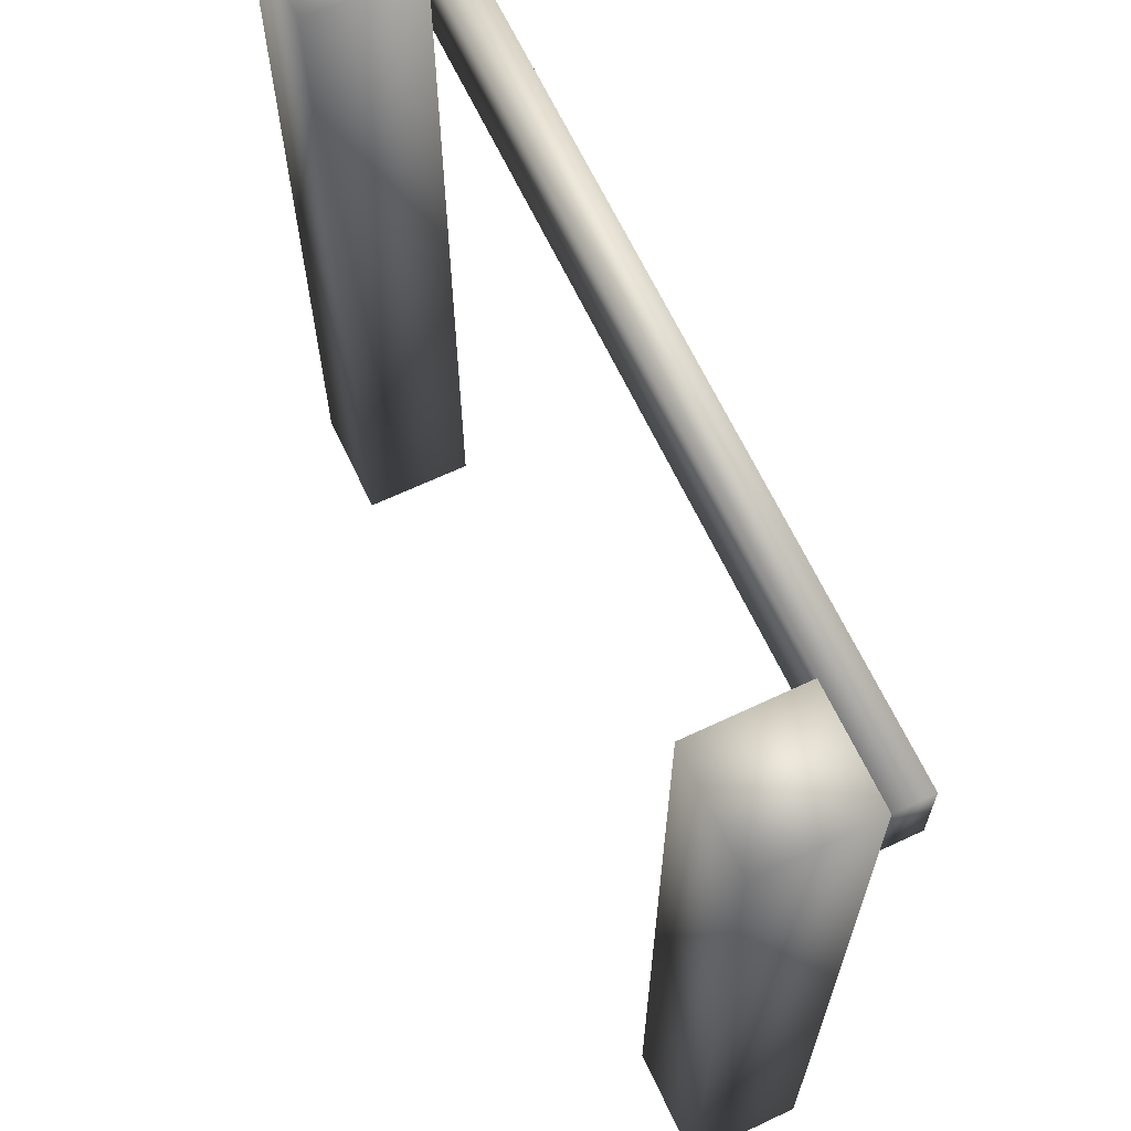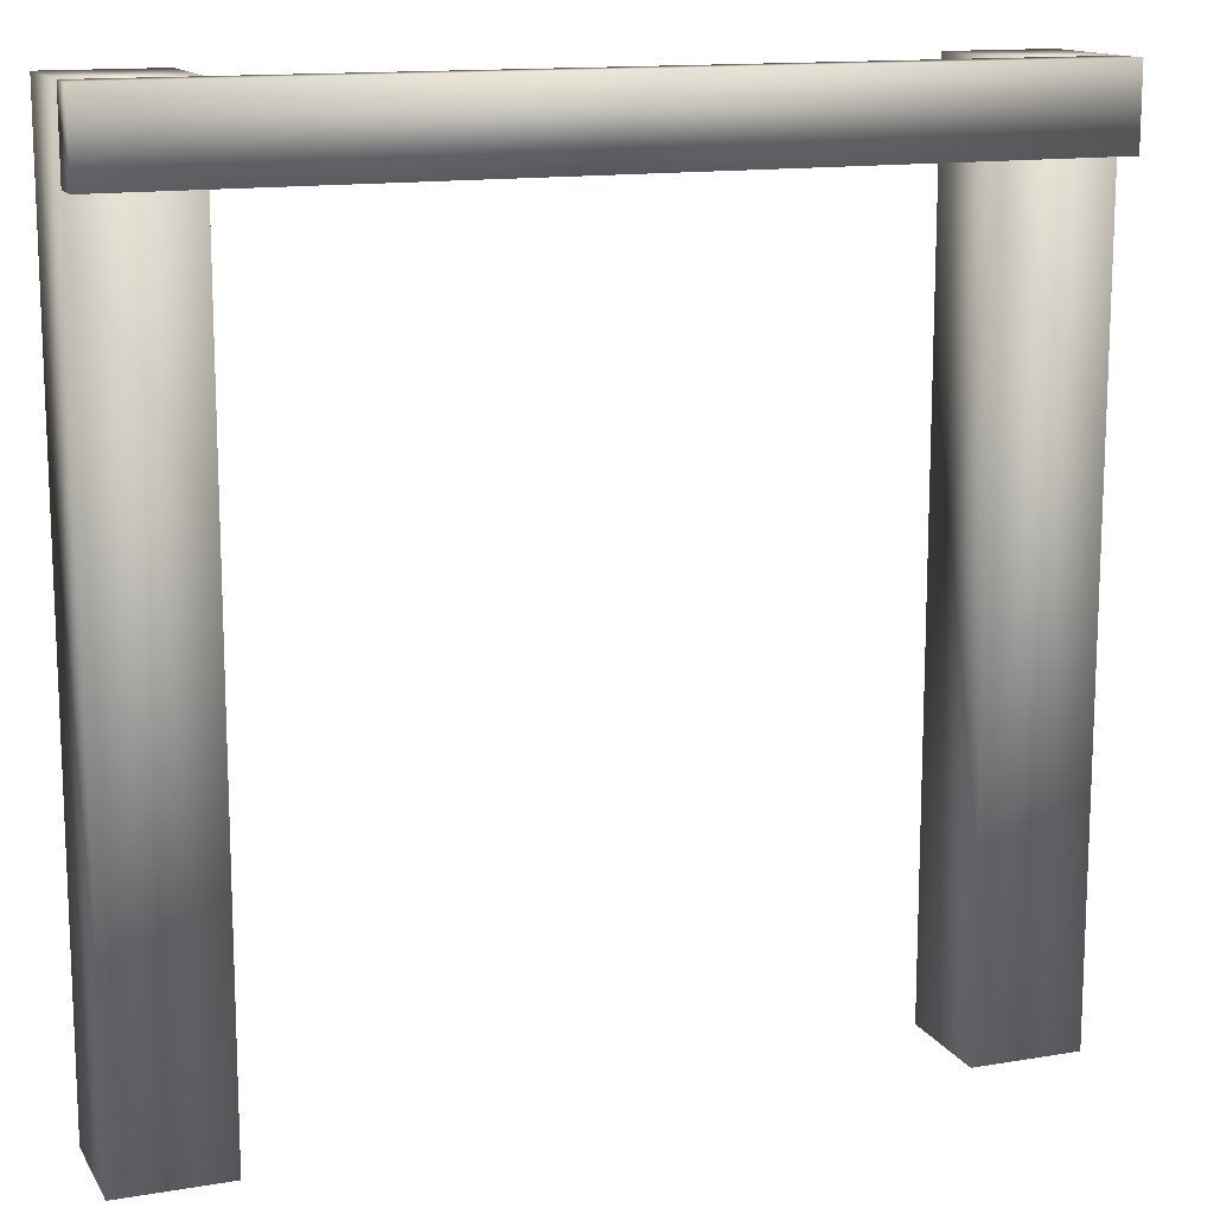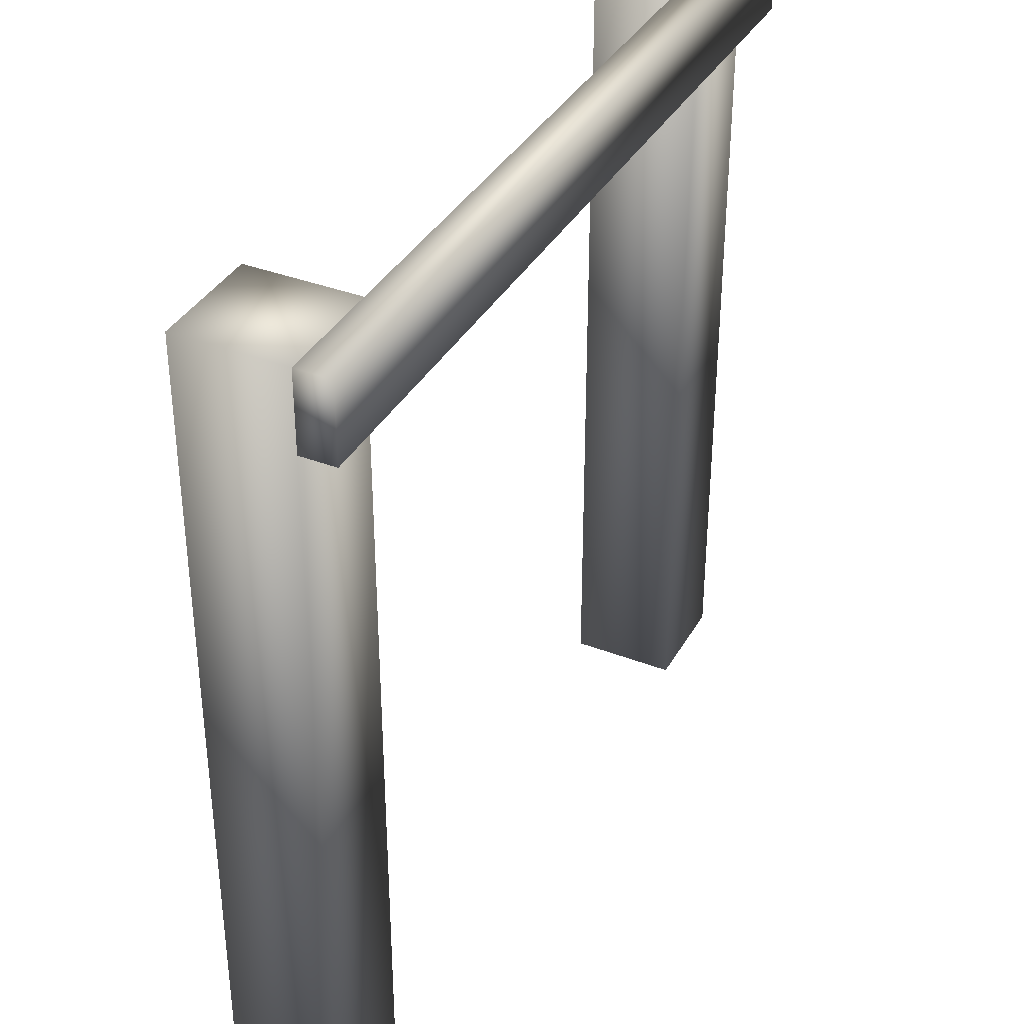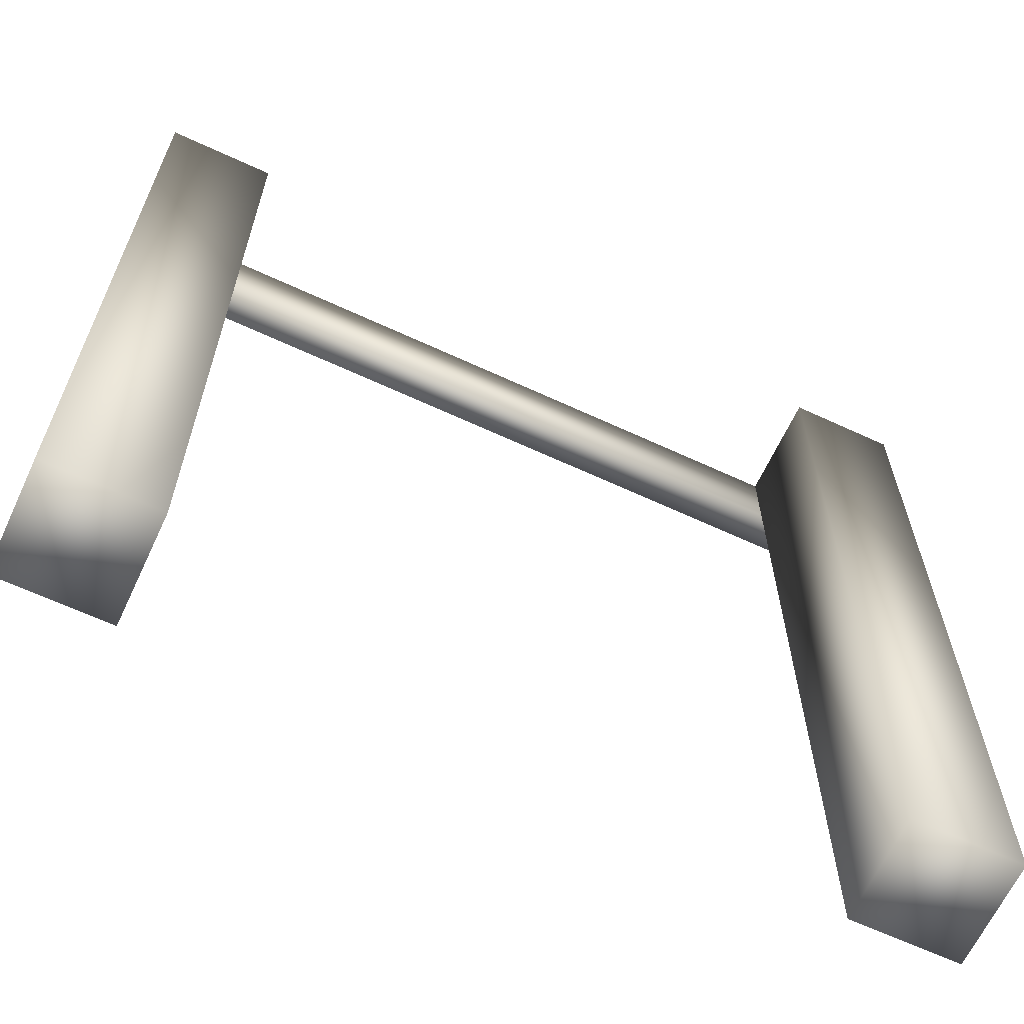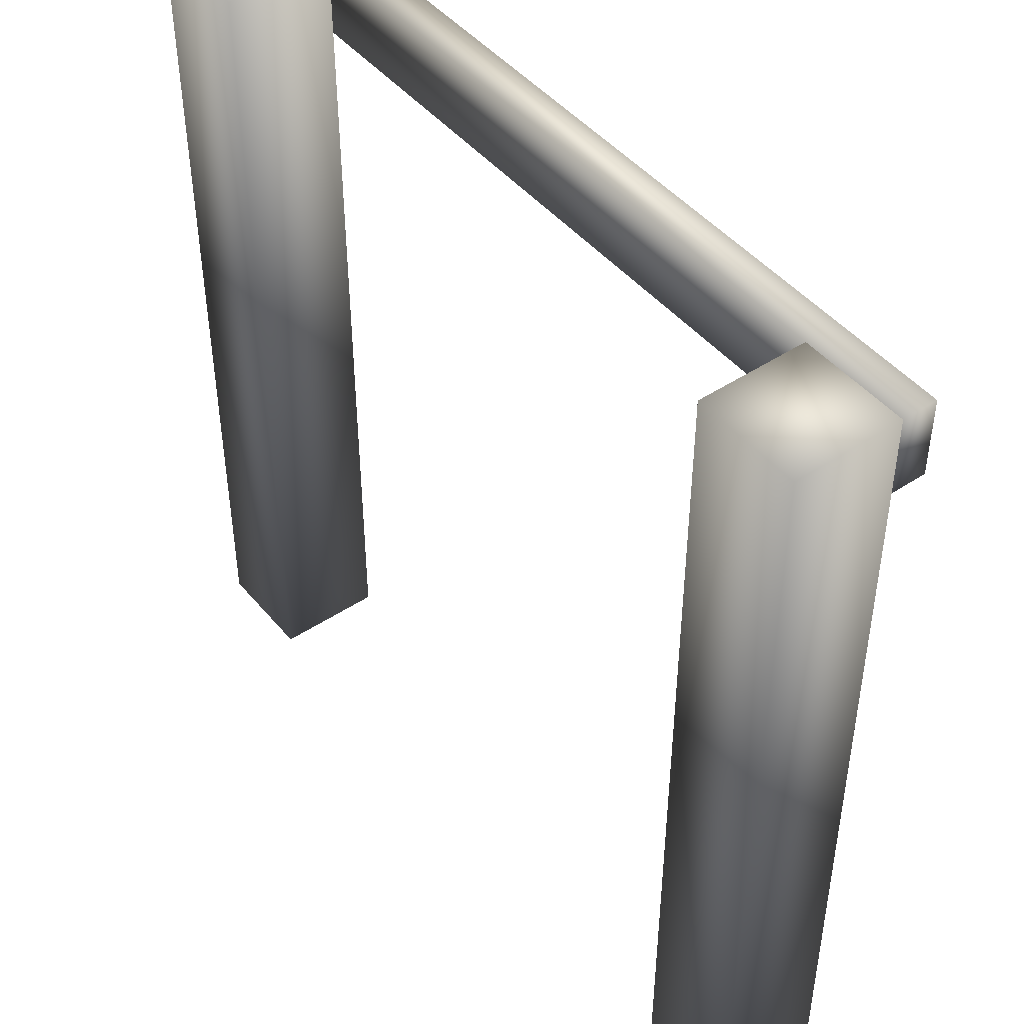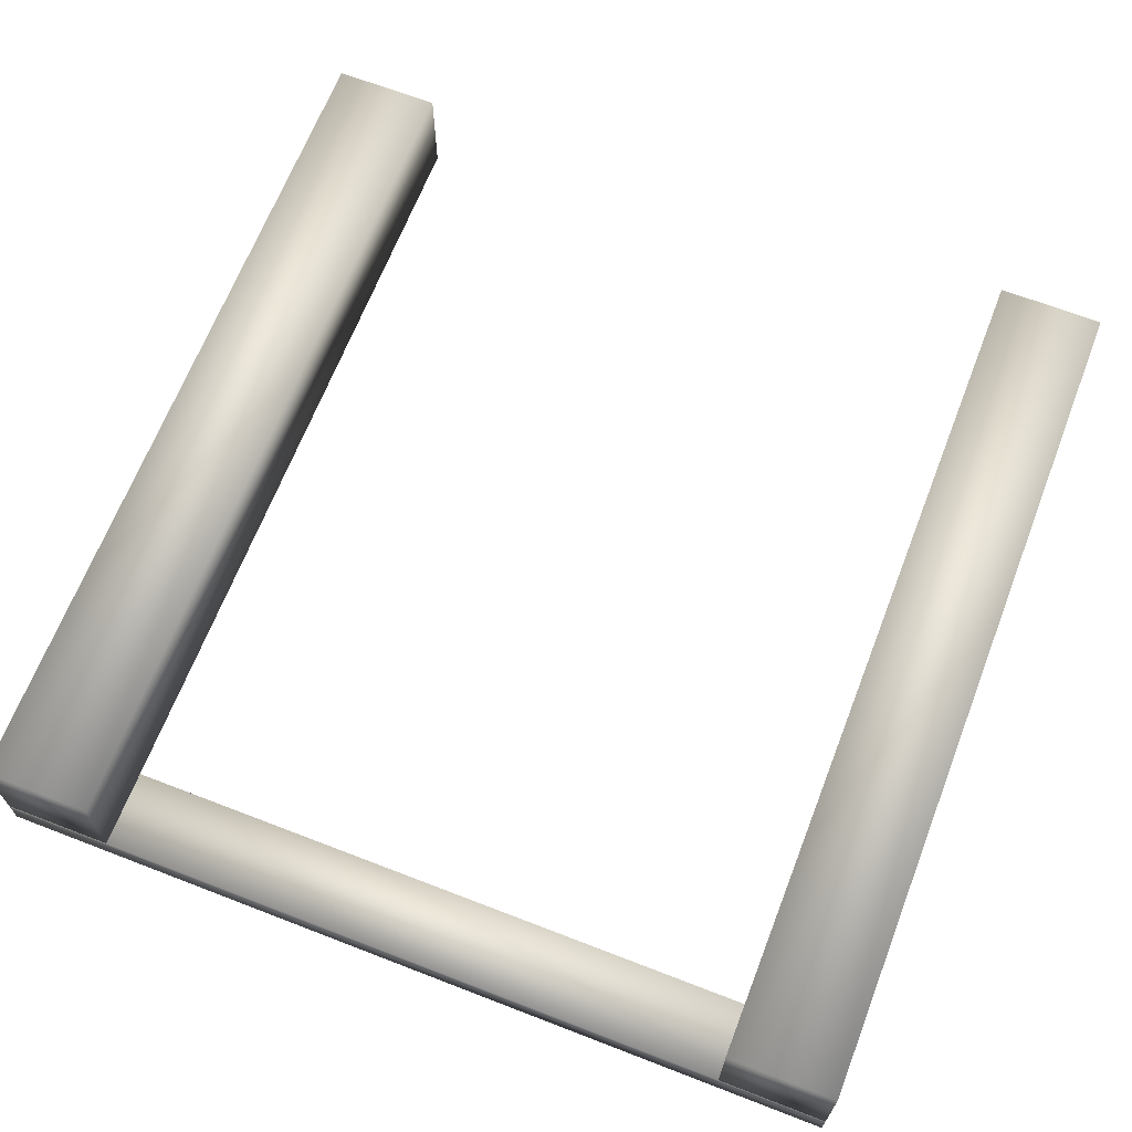
<metadata>
{"format":"obj","ext":"obj","renderer":"f3d","projection":"perspective","resolution":1024,"background":"white","views":[{"elev":65.9,"azim":64.7,"up":"+Y"},{"elev":13.8,"azim":159.4,"up":"+Y"},{"elev":36.8,"azim":116.4,"up":"+Y"},{"elev":-64.9,"azim":-25.0,"up":"+Y"},{"elev":46.0,"azim":52.8,"up":"+Y"},{"elev":66.7,"azim":-158.8,"up":"+Z"}]}
</metadata>
<code>
o support_PillarPrototype02x08x02.001
v -4 4 -0.1619
v -4 4 0
v -4 3.638 0
v 0 3.638 1e-06
v -4 3.638 -0.1619
v 0 3.638 -0.1619
v 0 4 1e-06
v 0 4 -0.1619
v -0.5 -0 0.5
v -0.5 4 1e-06
v 0 4 0.5
v 0 -0 0.5
v 0 4 1e-06
v 0 0 0
v -0.5 0 0
v -0.5 4 0.5
v -3.5 0 0
v -4 -0 0
v -4 4 0.5
v -3.5 4 0.5
v -4 -0 0.5
v -3.5 -0 0.5
v -3.5 4 1e-06
v -4 4 1e-06
f 2 7 8 1
f 4 3 5 6
f 4 7 2 3
f 6 5 1 8
f 12 14 13 11
f 9 15 14 12
f 16 11 13 10
f 21 19 24 18
f 9 12 11 16
f 13 14 15 10
f 22 17 23 20
f 21 18 17 22
f 19 20 23 24
f 21 22 20 19
f 23 17 18 24
f 9 16 10 15
f 7 4 6 8
f 3 2 1 5

</code>
